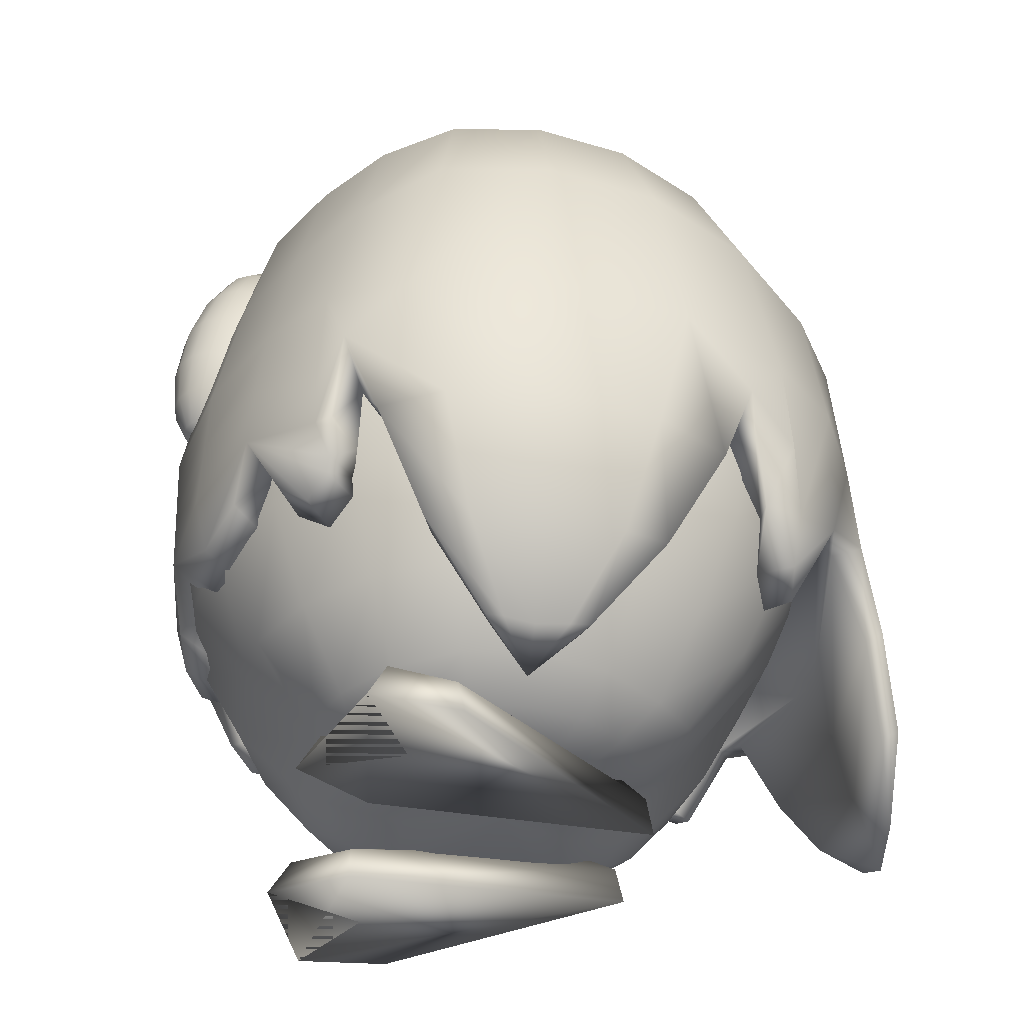
<metadata>
{"format":"obj","ext":"obj","renderer":"f3d","projection":"perspective","resolution":1024,"background":"white","views":[{"elev":-39.3,"azim":79.0,"up":"+Y"}]}
</metadata>
<code>
o beak_Sphere.007
v 0 1.731 1.145
v 0 1.842 1.191
v -0.0643 1.839 1.18
v -0.0348 1.73 1.139
v 0 1.995 1.205
v 0 2.167 1.182
v -0.09093 2.164 1.166
v -0.08401 1.992 1.19
v 0 2.332 1.128
v 0 2.465 1.051
v -0.0643 2.463 1.039
v -0.08401 2.329 1.114
v 0 2.545 0.961
v -0.0348 2.544 0.9549
v -0.1552 1.982 1.148
v -0.1188 1.832 1.148
v -0.1552 2.32 1.072
v -0.168 2.154 1.121
v -0.0643 2.54 0.9375
v -0.1188 2.455 1.007
v -0.0643 1.726 1.121
v -0.2028 1.968 1.085
v -0.1552 1.821 1.1
v -0.2028 2.305 1.009
v -0.2195 2.138 1.053
v -0.08401 2.534 0.9114
v -0.1552 2.444 0.9591
v -0.08401 1.72 1.095
v 0 2.561 0.8731
v 0 1.679 1.072
v -0.168 1.809 1.043
v -0.09093 1.713 1.065
v -0.2376 2.12 0.9727
v -0.2195 1.951 1.011
v -0.168 2.432 0.9023
v -0.2195 2.289 0.9346
v -0.09093 2.527 0.8807
v 0.0348 1.73 1.139
v 0.0643 1.839 1.18
v 0.08401 1.992 1.19
v 0.09093 2.164 1.166
v 0.08401 2.329 1.114
v 0.0643 2.463 1.039
v 0.0348 2.544 0.9549
v 0.1188 1.832 1.148
v 0.1552 1.982 1.148
v 0.168 2.154 1.121
v 0.1552 2.32 1.072
v 0.1188 2.455 1.007
v 0.0643 2.54 0.9375
v 0.0643 1.726 1.121
v 0.1552 1.821 1.1
v 0.2028 1.968 1.085
v 0.2195 2.138 1.053
v 0.2028 2.305 1.009
v 0.1552 2.444 0.9591
v 0.08401 2.534 0.9114
v 0.08401 1.72 1.095
v 0.09093 1.713 1.065
v 0.168 1.809 1.043
v 0.2195 1.951 1.011
v 0.2376 2.12 0.9727
v 0.2195 2.289 0.9346
v 0.168 2.432 0.9023
v 0.09093 2.527 0.8807
f 1 2 3 4
f 5 6 7 8
f 9 10 11 12
f 2 5 8 3
f 6 9 12 7
f 10 13 14 11
f 3 8 15 16
f 7 12 17 18
f 11 14 19 20
f 4 3 16 21
f 8 7 18 15
f 12 11 20 17
f 16 15 22 23
f 18 17 24 25
f 20 19 26 27
f 21 16 23 28
f 15 18 25 22
f 17 20 27 24
f 13 29 14
f 30 1 4
f 14 29 19
f 30 4 21
f 19 29 26
f 30 21 28
f 28 23 31 32
f 22 25 33 34
f 24 27 35 36
f 26 29 37
f 30 28 32
f 23 22 34 31
f 25 24 36 33
f 27 26 37 35
f 1 38 39 2
f 5 40 41 6
f 9 42 43 10
f 2 39 40 5
f 6 41 42 9
f 10 43 44 13
f 39 45 46 40
f 41 47 48 42
f 43 49 50 44
f 38 51 45 39
f 40 46 47 41
f 42 48 49 43
f 45 52 53 46
f 47 54 55 48
f 49 56 57 50
f 51 58 52 45
f 46 53 54 47
f 48 55 56 49
f 13 44 29
f 30 38 1
f 44 50 29
f 30 51 38
f 50 57 29
f 30 58 51
f 58 59 60 52
f 53 61 62 54
f 55 63 64 56
f 57 65 29
f 30 59 58
f 52 60 61 53
f 54 62 63 55
f 56 64 65 57
o feet_Plane
v -0.863 0.01863 0.5093
v -0.8259 0.01863 0.1952
v -0.2248 0.01863 -0.5595
v -0.2389 0.01863 0.4136
v -0.3992 0.01863 0.6752
v -0.5425 0.01862 0.3289
v -0.425 0.1514 0.000162
v -0.4135 0.1514 0.3797
v -0.8338 0.1514 0.4458
v -0.7906 0.1514 0.2129
v -0.2339 0.1514 -0.534
v -0.67 0.1514 0.2875
v -0.2758 0.1514 0.4038
v -0.4054 0.1514 0.5999
v -0.5335 0.2383 0.05058
v -0.2924 0.2383 -0.369
v -0.3685 0.2383 0.1099
v -0.3913 0.2383 -0.09221
v 0.863 0.01863 0.5093
v 0.5425 0.01862 0.3289
v 0.3992 0.01863 0.6752
v 0.2389 0.01863 0.4136
v 0.2248 0.01863 -0.5595
v 0.8259 0.01863 0.1952
v 0.425 0.1514 0.000162
v 0.4135 0.1514 0.3797
v 0.7906 0.1514 0.2129
v 0.8338 0.1514 0.4458
v 0.2339 0.1514 -0.534
v 0.67 0.1514 0.2875
v 0.4054 0.1514 0.5999
v 0.2758 0.1514 0.4038
v 0.2924 0.2383 -0.369
v 0.5335 0.2383 0.05058
v 0.3685 0.2383 0.1099
v 0.3913 0.2383 -0.09221
f 66 67 68 69 70 71
f 72 71 73
f 67 66 74 75
f 68 67 75 76
f 72 77 71
f 70 69 78 79
f 69 68 76 78
f 71 77 74 66
f 71 70 79 73
f 76 75 80 81
f 78 76 81 82
f 75 74 80
f 73 79 82
f 72 73 82 83
f 74 77 80
f 79 78 82
f 77 72 83 80
f 80 83 81
f 81 83 82
f 84 85 86 87 88 89
f 90 91 85
f 89 92 93 84
f 88 94 92 89
f 90 85 95
f 86 96 97 87
f 87 97 94 88
f 85 84 93 95
f 85 91 96 86
f 94 98 99 92
f 97 100 98 94
f 92 99 93
f 91 100 96
f 90 101 100 91
f 93 99 95
f 96 100 97
f 95 99 101 90
f 99 98 101
f 98 100 101
o body_Sphere.002
v -0.5733 0.2146 -0.2407
v -0.7118 0.316 -0.2954
v -0.5971 0.2974 -0.4986
v -0.4866 0.2098 -0.3995
v -1.066 0.9032 -0.4082
v -1.121 1.267 -0.4259
v -0.9534 1.267 -0.7545
v -0.9068 0.9032 -0.7206
v -0.9113 0.5484 -0.3579
v -0.7579 0.568 -0.6123
v -0.5516 0.5744 -0.8198
v -0.4296 0.3258 -0.6422
v -0.3461 0.2167 -0.5083
v -0.6927 1.267 -1.015
v -0.657 0.9039 -0.9656
v -0.2807 0.6137 -0.8941
v -0.2204 0.3741 -0.7066
v -0.1754 0.2516 -0.5551
v -0.3641 1.267 -1.183
v -0.3309 0.9235 -1.055
v 2.8e-05 0.9401 -1.075
v 0.000101 0.6668 -0.874
v 1e-05 0.4057 -0.7016
v 2.3e-05 0.2967 -0.5495
v 0 1.267 -1.24
v 0 0.6195 0.8284
v 0 0.909 1.041
v -0.342 0.9057 0.991
v -0.2893 0.582 0.8244
v 0 0.3941 0.582
v -0.2199 0.3397 0.6051
v 1.5e-05 0.289 0.4377
v -0.1805 0.2545 0.4559
v 0 1.267 1.117
v -0.3641 1.267 1.059
v -0.6461 0.9068 0.8269
v -0.5552 0.561 0.7007
v -0.4335 0.3087 0.5446
v -0.3609 0.2419 0.4239
v -0.6924 1.267 0.8912
v -0.949 1.267 0.6278
v -0.9045 0.9037 0.5953
v -0.774 0.5475 0.5032
v -0.6092 0.3105 0.4037
v -0.501 0.225 0.3003
v -0.7171 0.3289 0.1868
v -0.5744 0.225 0.1319
v -1.11 1.267 0.2989
v -1.06 0.9042 0.2826
v -0.9169 0.5387 0.2362
v -0.9558 0.5511 -0.06279
v -0.7492 0.3317 -0.05739
v -0.5982 0.2227 -0.05521
v -1.172 1.267 -0.06183
v -1.117 0.904 -0.06181
v 6e-05 0.1612 -0.08316
v -0.4145 0.1614 -0.05842
v -0.3988 0.1574 -0.1795
v -0.3571 0.1526 -0.287
v -0.2706 0.1576 -0.3578
v -0.1375 0.1872 -0.368
v 0.000226 0.2091 -0.3593
v 4.9e-05 0.2145 0.2258
v -0.1481 0.204 0.2407
v -0.2829 0.1843 0.2366
v -0.3703 0.1668 0.1724
v -0.4062 0.1635 0.06272
v 0.5734 0.2145 -0.2407
v 0.4866 0.2096 -0.3996
v 0.5971 0.2974 -0.4986
v 0.7118 0.3161 -0.2954
v 1.066 0.9032 -0.4082
v 0.9068 0.9032 -0.7206
v 0.9534 1.267 -0.7545
v 1.121 1.267 -0.4259
v 0.9113 0.5484 -0.3579
v 0.7579 0.568 -0.6123
v 0.4296 0.3257 -0.6423
v 0.5516 0.5744 -0.8198
v 0.3461 0.2166 -0.5083
v 0.657 0.9039 -0.9656
v 0.6927 1.267 -1.015
v 0.2205 0.374 -0.7068
v 0.2807 0.6137 -0.8943
v 0.1754 0.2515 -0.5551
v 0.3309 0.9235 -1.055
v 0.3641 1.267 -1.183
v 0.2893 0.582 0.8244
v 0.342 0.9057 0.991
v 0.2199 0.3397 0.6051
v 0.1805 0.2545 0.4559
v 0.3641 1.267 1.059
v 0.5552 0.561 0.7007
v 0.6461 0.9068 0.8269
v 0.4335 0.3087 0.5446
v 0.3609 0.2419 0.4239
v 0.6924 1.267 0.8912
v 0.9045 0.9037 0.5953
v 0.949 1.267 0.6278
v 0.774 0.5475 0.5032
v 0.6092 0.3105 0.4037
v 0.501 0.225 0.3003
v 0.5744 0.2246 0.132
v 0.7168 0.329 0.1867
v 1.06 0.9042 0.2826
v 1.11 1.267 0.2989
v 0.9169 0.5387 0.2362
v 0.7491 0.3317 -0.0574
v 0.9558 0.5511 -0.06279
v 0.5982 0.2227 -0.05517
v 1.117 0.904 -0.06181
v 1.172 1.267 -0.06183
v 0.3992 0.1573 -0.1795
v 0.4142 0.1615 -0.05831
v 0.3572 0.1525 -0.287
v 0.2707 0.1575 -0.3577
v 0.1377 0.1871 -0.3677
v 0.1481 0.2039 0.2407
v 0.283 0.1842 0.2365
v 0.3703 0.1668 0.1724
v 0.4062 0.1635 0.06274
v 1.11 1.576 0.2989
v 0.949 1.576 0.6278
v -0.949 1.576 0.6278
v -1.11 1.576 0.2989
v 1.172 1.576 -0.06183
v -0.9534 1.576 -0.7545
v -0.6927 1.576 -1.015
v 0.6927 1.576 -1.015
v 0.9534 1.576 -0.7545
v 0 1.576 -1.24
v 0.3641 1.576 -1.183
v -1.172 1.576 -0.06183
v -0.3641 1.576 -1.183
v 0.3641 1.576 1.059
v 0 1.576 1.117
v -0.3641 1.576 1.059
v 0.6924 1.576 0.8912
v -0.6924 1.576 0.8912
v 1.121 1.576 -0.4259
v -1.121 1.576 -0.4259
f 102 103 104 105
f 106 107 108 109
f 110 106 109 111
f 103 110 111 104
f 104 111 112 113
f 105 104 113 114
f 109 108 115 116
f 111 109 116 112
f 113 112 117 118
f 114 113 118 119
f 116 115 120 121
f 112 116 121 117
f 117 121 122 123
f 118 117 123 124
f 119 118 124 125
f 121 120 126 122
f 127 128 129 130
f 131 127 130 132
f 133 131 132 134
f 128 135 136 129
f 130 129 137 138
f 132 130 138 139
f 134 132 139 140
f 129 136 141 137
f 137 141 142 143
f 138 137 143 144
f 139 138 144 145
f 140 139 145 146
f 146 145 147 148
f 143 142 149 150
f 144 143 150 151
f 145 144 151 147
f 147 151 152 153
f 148 147 153 154
f 150 149 155 156
f 151 150 156 152
f 154 153 103 102
f 156 155 107 106
f 157 158 159
f 152 156 106 110
f 153 152 110 103
f 157 159 160
f 157 160 161
f 157 161 162
f 157 162 163
f 157 164 165
f 157 165 166
f 157 166 167
f 157 167 168
f 157 168 158
f 158 154 102 159
f 168 148 154 158
f 167 146 148 168
f 166 140 146 167
f 165 134 140 166
f 164 133 134 165
f 162 119 125 163
f 161 114 119 162
f 160 105 114 161
f 159 102 105 160
f 169 170 171 172
f 173 174 175 176
f 177 178 174 173
f 172 171 178 177
f 171 179 180 178
f 170 181 179 171
f 174 182 183 175
f 178 180 182 174
f 179 184 185 180
f 181 186 184 179
f 182 187 188 183
f 180 185 187 182
f 185 123 122 187
f 184 124 123 185
f 186 125 124 184
f 187 122 126 188
f 127 189 190 128
f 131 191 189 127
f 133 192 191 131
f 128 190 193 135
f 189 194 195 190
f 191 196 194 189
f 192 197 196 191
f 190 195 198 193
f 195 199 200 198
f 194 201 199 195
f 196 202 201 194
f 197 203 202 196
f 203 204 205 202
f 199 206 207 200
f 201 208 206 199
f 202 205 208 201
f 205 209 210 208
f 204 211 209 205
f 206 212 213 207
f 208 210 212 206
f 211 169 172 209
f 212 173 176 213
f 157 214 215
f 210 177 173 212
f 209 172 177 210
f 157 216 214
f 157 217 216
f 157 218 217
f 157 163 218
f 157 219 164
f 157 220 219
f 157 221 220
f 157 222 221
f 157 215 222
f 215 214 169 211
f 222 215 211 204
f 221 222 204 203
f 220 221 203 197
f 219 220 197 192
f 164 219 192 133
f 218 163 125 186
f 217 218 186 181
f 216 217 181 170
f 214 216 170 169
f 200 207 223 224
f 149 142 225 226
f 207 213 227 223
f 115 108 228 229
f 175 183 230 231
f 188 126 232 233
f 155 149 226 234
f 120 115 229 235
f 183 188 233 230
f 135 193 236 237
f 136 135 237 238
f 198 200 224 239
f 142 141 240 225
f 126 120 235 232
f 193 198 239 236
f 213 176 241 227
f 141 136 238 240
f 107 155 234 242
f 108 107 242 228
f 176 175 231 241
o head_Sphere
v -1.1 0.9947 0.5481
v -1.239 0.9789 0.3455
v -1.101 0.599 0.2353
v -1.034 0.6206 0.3759
v -1.242 0.9774 -0.3751
v -1.085 0.992 -0.6368
v -1.037 0.6215 -0.4359
v -1.1 0.5978 -0.2786
v -1.306 0.9665 -0.007084
v -1.12 0.5836 -0.01567
v -0.8923 0.3568 -0.1348
v -0.8761 0.3529 -0.02279
v -0.8953 0.3605 -0.2036
v -1.043 0.9772 0.6908
v -1.096 1.298 0.6705
v -0.9652 1.168 0.5829
v -0.942 0.9329 0.5896
v -0.8935 0.3566 0.08426
v -0.8897 0.3603 0.1441
v -0.8447 0.3568 0.07175
v -0.8465 0.3607 0.1255
v -0.719 0.2563 -0.027
v -0.852 0.361 -0.1879
v -0.8226 0.354 -0.02298
v -0.8439 0.3571 -0.1242
v -1.232 1.47 -0.4924
v -1.203 2.066 -0.4053
v -1.023 2.036 -0.7742
v -1.05 1.455 -0.8748
v -0.7315 2.8 -0.2463
v -0.3825 2.985 -0.1322
v -0.326 2.989 -0.2443
v -0.6194 2.794 -0.4689
v -1.02 2.489 -0.3398
v -0.8644 2.475 -0.6529
v -0.7454 2.007 -1.076
v -0.8058 1.487 -1.122
v -0.2398 3 -0.3361
v -0.4465 2.786 -0.6496
v -0.6245 2.457 -0.9078
v -0.3994 2.449 -1.075
v -0.4724 2.006 -1.256
v -0.5546 1.452 -1.265
v -0.1259 2.997 -0.3957
v -0.263 2.788 -0.7672
v 0 2.815 -0.8077
v 0 2.474 -1.133
v -0.562 0.7229 -1.326
v -0.6611 1.013 -1.245
v 0 0.9518 -1.395
v 0 0.7088 -1.406
v 0 1.991 -1.344
v -0.3885 0.4371 -1.41
v 0 0.4359 -1.425
v 0 1.435 -1.388
v 0 2.996 -0.4163
v 0 1.094 1.131
v -0.3886 1.086 1.083
v -0.3638 0.8922 1.036
v -0.1804 0.9224 1.075
v 0 2.035 1.065
v 0 2.469 0.9348
v -0.3245 2.475 0.8752
v -0.3617 2.044 0.9776
v 0 1.561 1.15
v -0.3915 1.575 1.067
v 0 2.824 0.6835
v 0 3.001 0.3722
v -0.1277 3.001 0.3549
v -0.2357 2.801 0.6403
v 0 1.327 1.14
v -0.3901 1.33 1.075
v -0.7312 1.582 0.9049
v -0.7284 1.331 0.9314
v -0.4472 2.797 0.5373
v -0.6079 2.474 0.7255
v -0.7385 1.082 0.9448
v -0.5808 0.9314 0.9603
v -0.6792 2.031 0.822
v -0.2369 2.989 0.2993
v -0.324 2.983 0.2145
v -0.6183 2.797 0.4007
v -0.7637 0.7581 -0.8181
v -0.6458 0.6973 -0.871
v -0.6807 1.022 -1.082
v -0.8775 0.9186 -0.8525
v -0.8495 2.481 0.538
v -0.9677 2.042 0.626
v -1.012 1.533 0.7298
v -1.198 2.069 0.369
v -1.229 1.478 0.4624
v -0.3825 2.984 0.1075
v -0.7315 2.8 0.2142
v -1.018 2.49 0.3022
v -1.267 2.07 -0.006716
v -1.31 1.477 -0.001047
v -0.4028 2.985 -0.01142
v -0.7704 2.8 -0.01221
v -0.8325 0.7566 -0.9326
v -0.9761 0.892 -0.8018
v -0.9179 0.9029 -0.9418
v -1.074 2.491 -0.01056
v 0 3.054 -0.008399
v -1.006 0.9757 0.7397
v -1.01 1.167 0.747
v -1.107 1.283 -0.7417
v -1.01 1.136 -0.908
v 0 0.6772 -1.314
v 0 0.8839 -1.253
v -0.6124 1.002 -1.148
v -0.5487 0.695 -1.266
v 0 0.4062 -1.367
v -0.3756 0.4121 -1.349
v 0 0.1127 -1.437
v -0.16 0.196 -1.43
v -0.1862 0.8393 0.9546
v -0.34 0.8187 0.9238
v -0.3614 1.015 0.965
v 0 0.9594 1.009
v -0.5265 0.8736 0.8591
v -0.6762 1.011 0.8427
v -0.8644 0.916 -0.8127
v -0.9571 1.148 -0.6823
v -0.7143 0.6969 -0.9501
v -0.7355 1.022 -1.124
v 0 0.9677 -1.075
v 1.1 0.9947 0.5481
v 1.034 0.6206 0.3759
v 1.101 0.599 0.2353
v 1.239 0.9789 0.3455
v 1.242 0.9774 -0.3751
v 1.1 0.5978 -0.2786
v 1.037 0.6215 -0.4359
v 1.085 0.992 -0.6368
v 1.306 0.9665 -0.007084
v 1.12 0.5836 -0.01567
v 0.8761 0.3529 -0.02279
v 0.8923 0.3568 -0.1348
v 0.8953 0.3605 -0.2036
v 1.043 0.9772 0.6908
v 0.942 0.9329 0.5896
v 0.9652 1.168 0.5829
v 1.096 1.298 0.6705
v 0.8935 0.3566 0.08426
v 0.8897 0.3603 0.1441
v 0.8447 0.3568 0.07175
v 0.719 0.2563 -0.027
v 0.8465 0.3607 0.1255
v 0.852 0.361 -0.1879
v 0.8226 0.354 -0.02298
v 0.8439 0.3571 -0.1242
v 1.232 1.47 -0.4924
v 1.05 1.455 -0.8748
v 1.023 2.036 -0.7742
v 1.203 2.066 -0.4053
v 0.7315 2.8 -0.2463
v 0.6194 2.794 -0.4689
v 0.326 2.989 -0.2443
v 0.3825 2.985 -0.1322
v 1.02 2.489 -0.3398
v 0.8644 2.475 -0.6529
v 0.8058 1.487 -1.122
v 0.7454 2.007 -1.076
v 0.4465 2.786 -0.6496
v 0.2398 3 -0.3361
v 0.6245 2.457 -0.9078
v 0.4724 2.006 -1.256
v 0.3994 2.449 -1.075
v 0.5546 1.452 -1.265
v 0.263 2.788 -0.7672
v 0.1259 2.997 -0.3957
v 0.562 0.7229 -1.326
v 0.6611 1.013 -1.245
v 0.3885 0.4371 -1.41
v 0.1804 0.9224 1.075
v 0.3638 0.8922 1.036
v 0.3886 1.086 1.083
v 0.3617 2.044 0.9776
v 0.3245 2.475 0.8752
v 0.3915 1.575 1.067
v 0.2357 2.801 0.6403
v 0.1277 3.001 0.3549
v 0.3901 1.33 1.075
v 0.7284 1.331 0.9314
v 0.7312 1.582 0.9049
v 0.6079 2.474 0.7255
v 0.4472 2.797 0.5373
v 0.5808 0.9314 0.9603
v 0.7385 1.082 0.9448
v 0.6792 2.031 0.822
v 0.2369 2.989 0.2993
v 0.6183 2.797 0.4007
v 0.324 2.983 0.2145
v 0.7637 0.7581 -0.8181
v 0.8775 0.9186 -0.8525
v 0.6807 1.022 -1.082
v 0.6458 0.6973 -0.871
v 0.8495 2.481 0.538
v 0.9677 2.042 0.626
v 1.012 1.533 0.7298
v 1.229 1.478 0.4624
v 1.198 2.069 0.369
v 0.7315 2.8 0.2142
v 0.3825 2.984 0.1075
v 1.018 2.49 0.3022
v 1.31 1.477 -0.001047
v 1.267 2.07 -0.006716
v 0.7704 2.8 -0.01221
v 0.4028 2.985 -0.01142
v 0.8325 0.7566 -0.9326
v 0.9179 0.9029 -0.9418
v 0.9761 0.892 -0.8018
v 1.074 2.491 -0.01056
v 1.006 0.9757 0.7397
v 1.01 1.167 0.747
v 1.01 1.136 -0.908
v 1.107 1.283 -0.7417
v 0.5487 0.695 -1.266
v 0.6124 1.002 -1.148
v 0.3756 0.4121 -1.349
v 0.16 0.196 -1.43
v 0.1862 0.8393 0.9546
v 0.3614 1.015 0.965
v 0.34 0.8187 0.9238
v 0.5265 0.8736 0.8591
v 0.6762 1.011 0.8427
v 0.8644 0.916 -0.8127
v 0.9571 1.148 -0.6823
v 0.7143 0.6969 -0.9501
v 0.7355 1.022 -1.124
v -1.111 0.9774 0.3036
v -0.985 0.998 0.4805
v -0.9411 0.6209 0.3328
v -0.9951 0.599 0.2066
v -0.9624 0.9966 -0.582
v -1.111 0.9761 -0.3401
v -0.9935 0.5983 -0.254
v -0.9406 0.623 -0.4014
v -1.171 0.9648 -0.007772
v -1.005 0.5845 -0.01613
v -1.18 1.162 -0.004671
v -1.111 1.165 0.3711
v -1.114 1.162 -0.4046
v -0.9612 0.8781 0.6815
v -0.9238 0.8398 0.6856
v -0.8314 0.7855 0.735
v -0.7779 0.864 0.8243
v -0.6829 0.8308 0.7446
v -0.7461 0.7515 0.6449
v -0.8479 0.8057 0.5826
v -0.879 0.8671 0.5891
v -0.9148 0.9358 0.6271
v 1.111 0.9774 0.3036
v 0.9951 0.599 0.2066
v 0.9411 0.6209 0.3328
v 0.985 0.998 0.4805
v 0.9624 0.9966 -0.582
v 0.9406 0.623 -0.4014
v 0.9935 0.5983 -0.254
v 1.111 0.9761 -0.3401
v 1.005 0.5845 -0.01613
v 1.171 0.9648 -0.007772
v 1.18 1.162 -0.004671
v 1.111 1.165 0.3711
v 1.114 1.162 -0.4046
v 0.7779 0.864 0.8243
v 0.8314 0.7855 0.735
v 0.9238 0.8398 0.6856
v 0.9612 0.8781 0.6815
v 0.6829 0.8308 0.7446
v 0.9148 0.9358 0.6271
v 0.879 0.8671 0.5891
v 0.8479 0.8057 0.5826
v 0.7461 0.7515 0.6449
f 473 474 475 476
f 477 478 479 480
f 478 481 482 479
f 480 479 267 265
f 476 475 263 262
f 483 484 473 481
f 485 483 481 478
f 474 243 246 475
f 484 258 474 473
f 481 473 476 482
f 248 477 480 249
f 475 246 261 263
f 479 482 266 267
f 482 476 262 266
f 249 480 265 255
f 315 331 347 316
f 319 346 486 487 488 489
f 256 486 346
f 490 491 492 493 494 363
f 494 493 259
f 486 256 259 493
f 319 489 490 363
f 489 488 491 490
f 488 487 492 491
f 487 486 493 492
f 258 257 243 474
f 302 358 361 299
f 365 485 478 477
f 348 365 477 248
f 319 316 347 346
f 495 496 497 498
f 499 500 501 502
f 502 501 503 504
f 500 391 393 501
f 496 388 390 497
f 505 504 495 506
f 507 502 504 505
f 498 497 370 369
f 506 495 498 384
f 504 503 496 495
f 376 375 500 499
f 497 390 387 370
f 501 393 392 503
f 503 392 388 496
f 375 381 391 500
f 427 426 457 442
f 431 508 509 510 511 456
f 382 456 511
f 512 468 513 514 515 516
f 513 383 514
f 511 514 383 382
f 431 468 512 508
f 508 512 516 509
f 509 516 515 510
f 510 515 514 511
f 384 498 369 385
f 417 299 361 464
f 470 499 502 507
f 459 376 499 470
f 431 456 457 426
f 243 244 245 246
f 247 248 249 250
f 251 247 250 252
f 252 250 253 254
f 250 249 255 253
f 256 257 258 259
f 244 251 252 245
f 245 252 254 260
f 246 245 260 261
f 262 263 264
f 261 260 264
f 255 265 264
f 266 262 264
f 253 255 264
f 254 253 264
f 265 267 264
f 267 266 264
f 263 261 264
f 260 254 264
f 268 269 270 271
f 272 273 274 275
f 276 272 275 277
f 269 276 277 270
f 271 270 278 279
f 275 274 280 281
f 277 275 281 282
f 270 277 282 278
f 278 282 283 284
f 279 278 284 285
f 281 280 286 287
f 282 281 287 283
f 283 287 288 289
f 290 291 292 293
f 284 283 289 294
f 295 290 293 296
f 285 284 294 297
f 287 286 298 288
f 291 285 297 292
f 299 300 301 302
f 303 304 305 306
f 307 303 306 308
f 309 310 311 312
f 313 307 308 314
f 304 309 312 305
f 314 308 315 316
f 305 312 317 318
f 301 300 319 320
f 306 305 318 321
f 308 306 321 315
f 312 311 322 317
f 317 322 323 324
f 325 326 327 328
f 318 317 324 329
f 321 318 329 330
f 315 321 330 331
f 331 330 332 333
f 324 323 334 335
f 329 324 335 336
f 330 329 336 332
f 333 332 337 338
f 335 334 339 340
f 341 342 343
f 336 335 340 344
f 332 336 344 337
f 338 337 269 268
f 340 339 273 272
f 344 340 272 276
f 337 344 276 269
f 339 345 273
f 273 345 274
f 274 345 280
f 280 345 286
f 286 345 298
f 310 345 311
f 311 345 322
f 322 345 323
f 323 345 334
f 334 345 339
f 346 347 257 256
f 342 348 349 343
f 350 351 352 353
f 354 350 353 355
f 356 354 355 357
f 358 359 360 361
f 362 363 360 359
f 291 290 353 352
f 290 295 355 353
f 295 357 355
f 342 341 325 364
f 328 364 325
f 301 320 362 359
f 320 319 363 362
f 357 295 296 356
f 302 301 359 358
f 348 342 364 365
f 300 314 316 319
f 299 313 314 300
f 257 333 244 243
f 333 338 251 244
f 338 268 247 251
f 268 348 248 247
f 271 349 348
f 331 333 257
f 341 366 326 325
f 343 349 271 279 367
f 367 279 285 291
f 341 343 367 366
f 367 291 352 327
f 366 367 327 326
f 351 368 327 352
f 347 331 257
f 268 271 348
f 369 370 371 372
f 373 374 375 376
f 377 378 374 373
f 378 379 380 374
f 374 380 381 375
f 382 383 384 385
f 372 371 378 377
f 371 386 379 378
f 370 387 386 371
f 388 389 390
f 387 389 386
f 381 389 391
f 392 389 388
f 380 389 381
f 379 389 380
f 391 389 393
f 393 389 392
f 390 389 387
f 386 389 379
f 394 395 396 397
f 398 399 400 401
f 402 403 399 398
f 397 396 403 402
f 395 404 405 396
f 399 406 407 400
f 403 408 406 399
f 396 405 408 403
f 405 409 410 408
f 404 411 409 405
f 406 412 413 407
f 408 410 412 406
f 410 289 288 412
f 414 293 292 415
f 409 294 289 410
f 416 296 293 414
f 411 297 294 409
f 412 288 298 413
f 415 292 297 411
f 299 417 418 419
f 303 420 421 304
f 307 422 420 303
f 309 423 424 310
f 313 425 422 307
f 304 421 423 309
f 425 426 427 422
f 421 428 429 423
f 418 430 431 419
f 420 432 428 421
f 422 427 432 420
f 423 429 433 424
f 429 434 435 433
f 436 437 438 439
f 428 440 434 429
f 432 441 440 428
f 427 442 441 432
f 442 443 444 441
f 434 445 446 435
f 440 447 445 434
f 441 444 447 440
f 443 448 449 444
f 445 450 451 446
f 452 453 454
f 447 455 450 445
f 444 449 455 447
f 448 394 397 449
f 450 398 401 451
f 455 402 398 450
f 449 397 402 455
f 451 401 345
f 401 400 345
f 400 407 345
f 407 413 345
f 413 298 345
f 310 424 345
f 424 433 345
f 433 435 345
f 435 446 345
f 446 451 345
f 456 382 385 457
f 454 453 458 459
f 350 460 461 351
f 354 462 460 350
f 356 463 462 354
f 464 361 465 466
f 467 466 465 468
f 415 461 460 414
f 414 460 462 416
f 416 462 463
f 454 469 436 452
f 437 436 469
f 418 466 467 430
f 430 467 468 431
f 463 356 296 416
f 417 464 466 418
f 459 470 469 454
f 419 431 426 425
f 299 419 425 313
f 385 369 372 443
f 443 372 377 448
f 448 377 373 394
f 394 373 376 459
f 395 459 458
f 442 385 443
f 452 436 439 471
f 453 472 404 395 458
f 472 415 411 404
f 452 471 472 453
f 472 438 461 415
f 471 439 438 472
f 351 461 438 368
f 457 385 442
f 394 459 395

</code>
